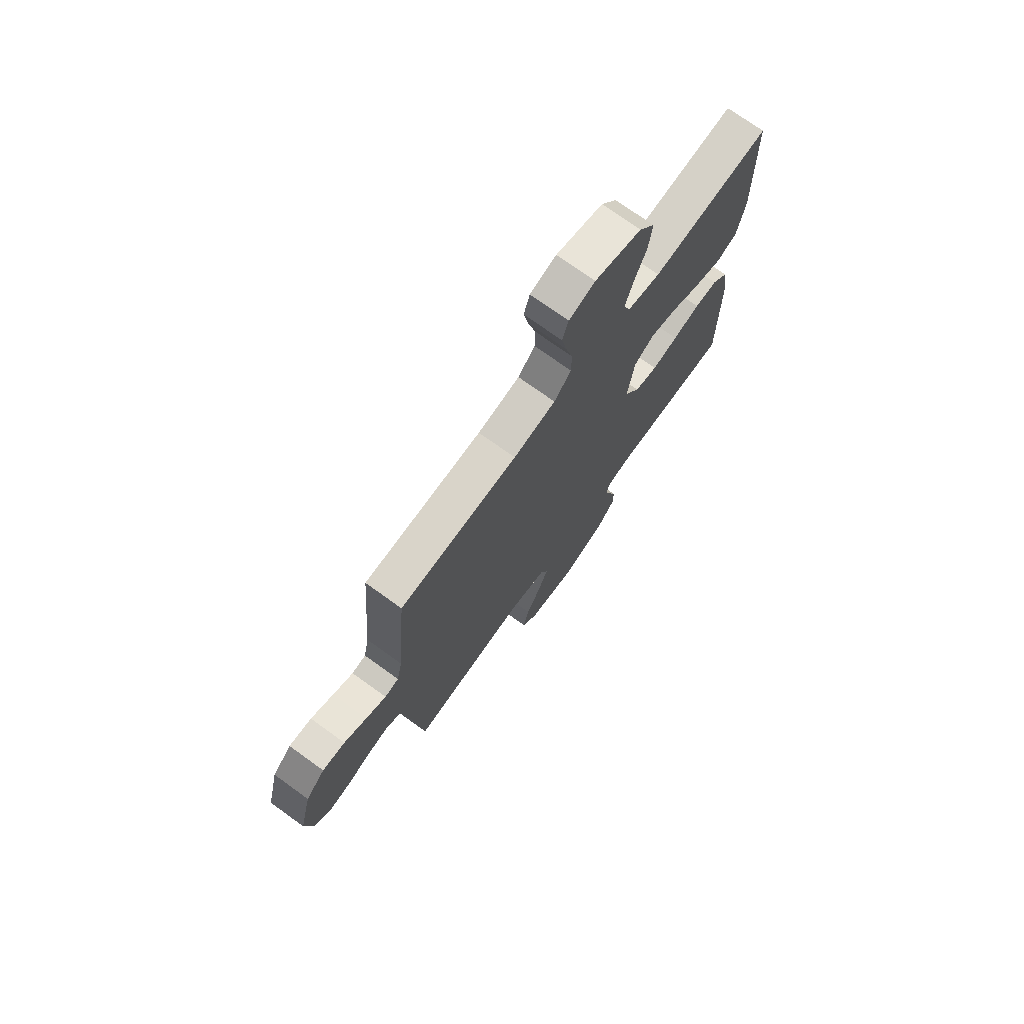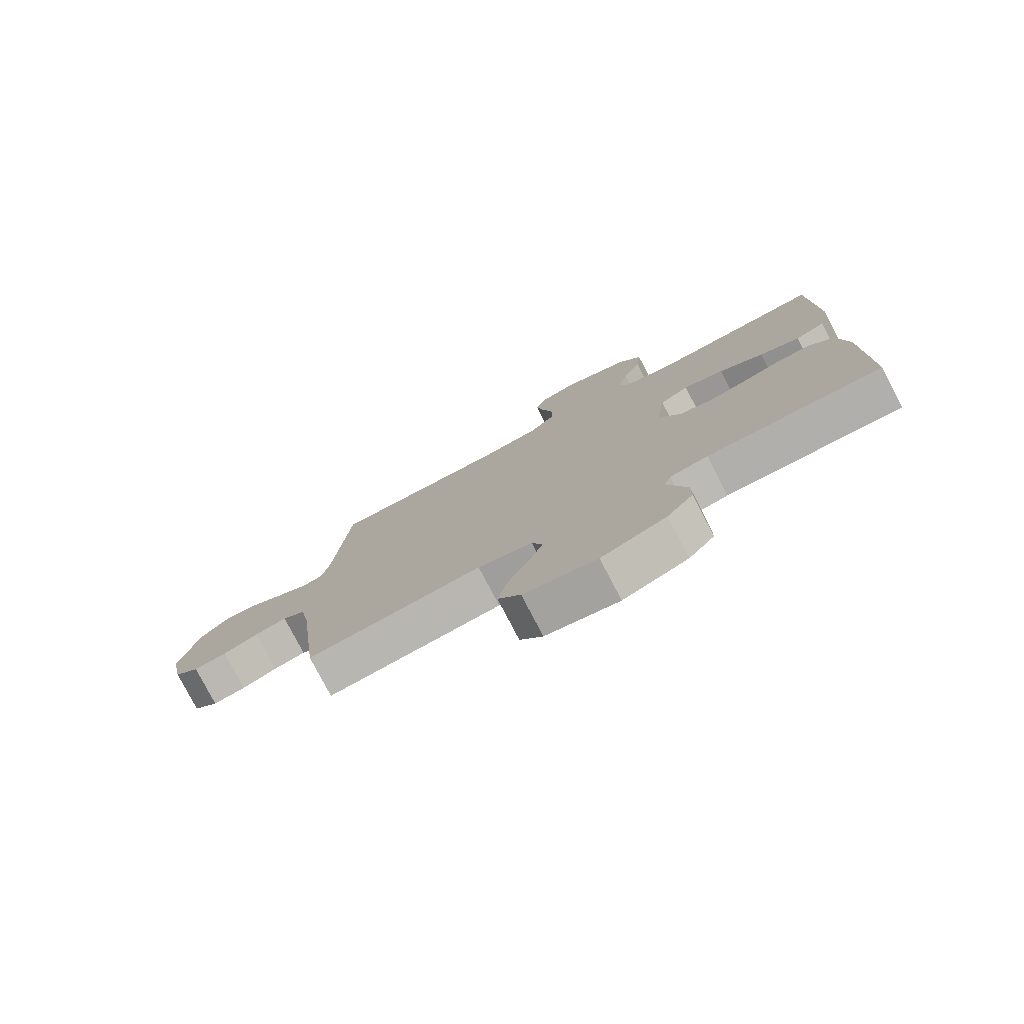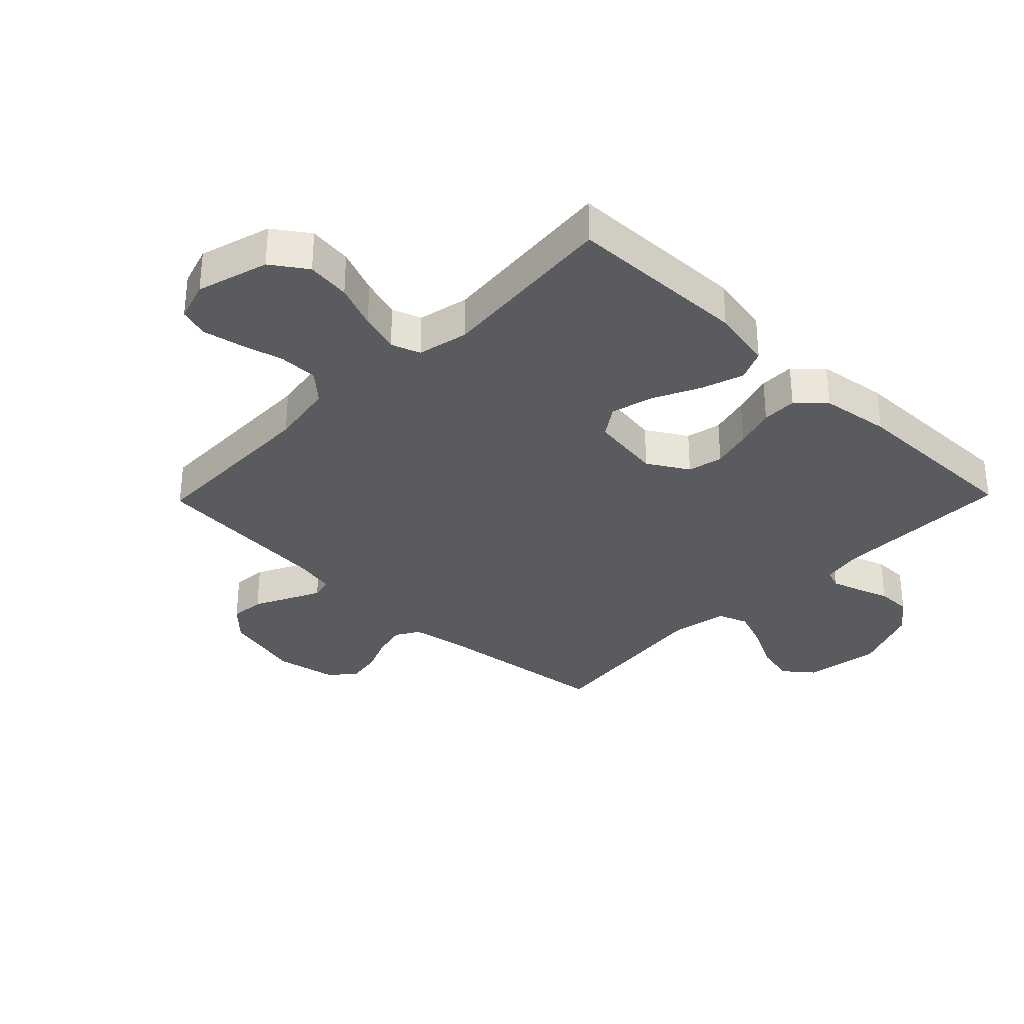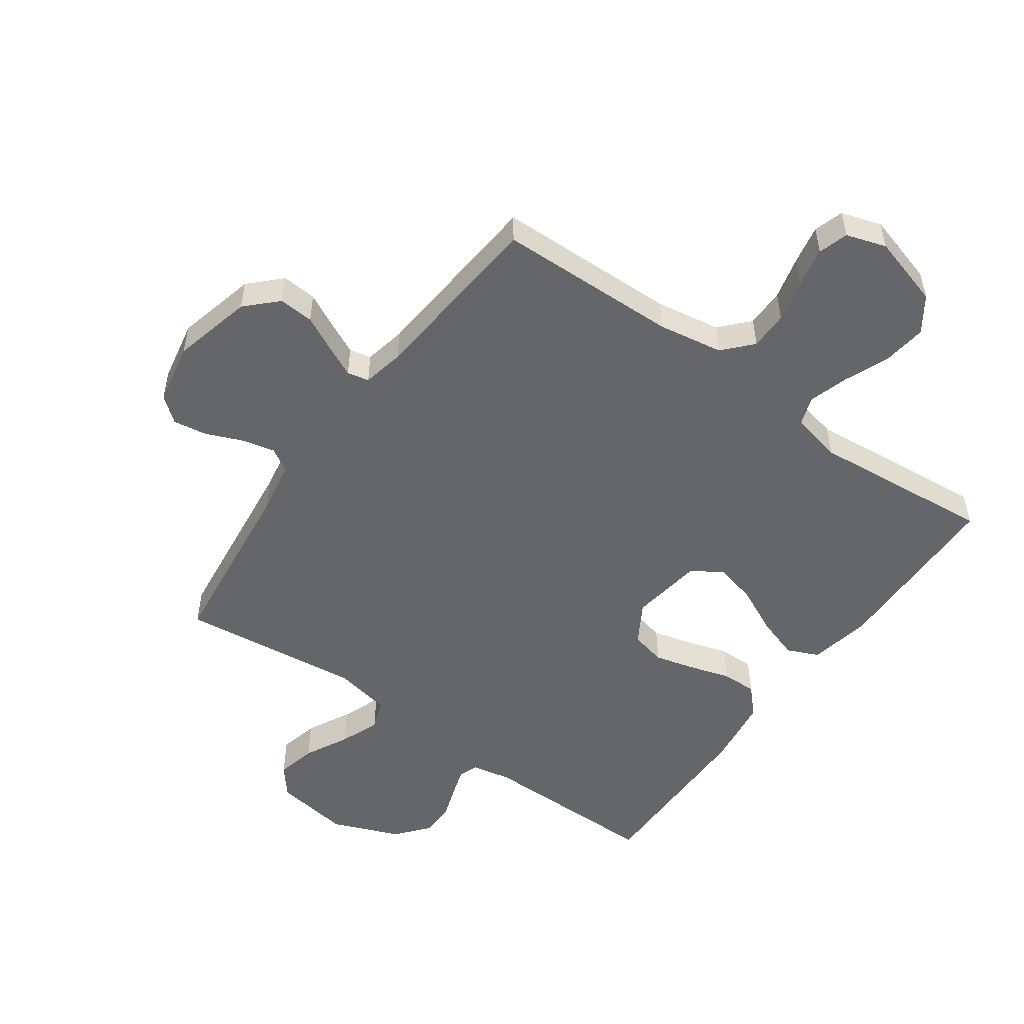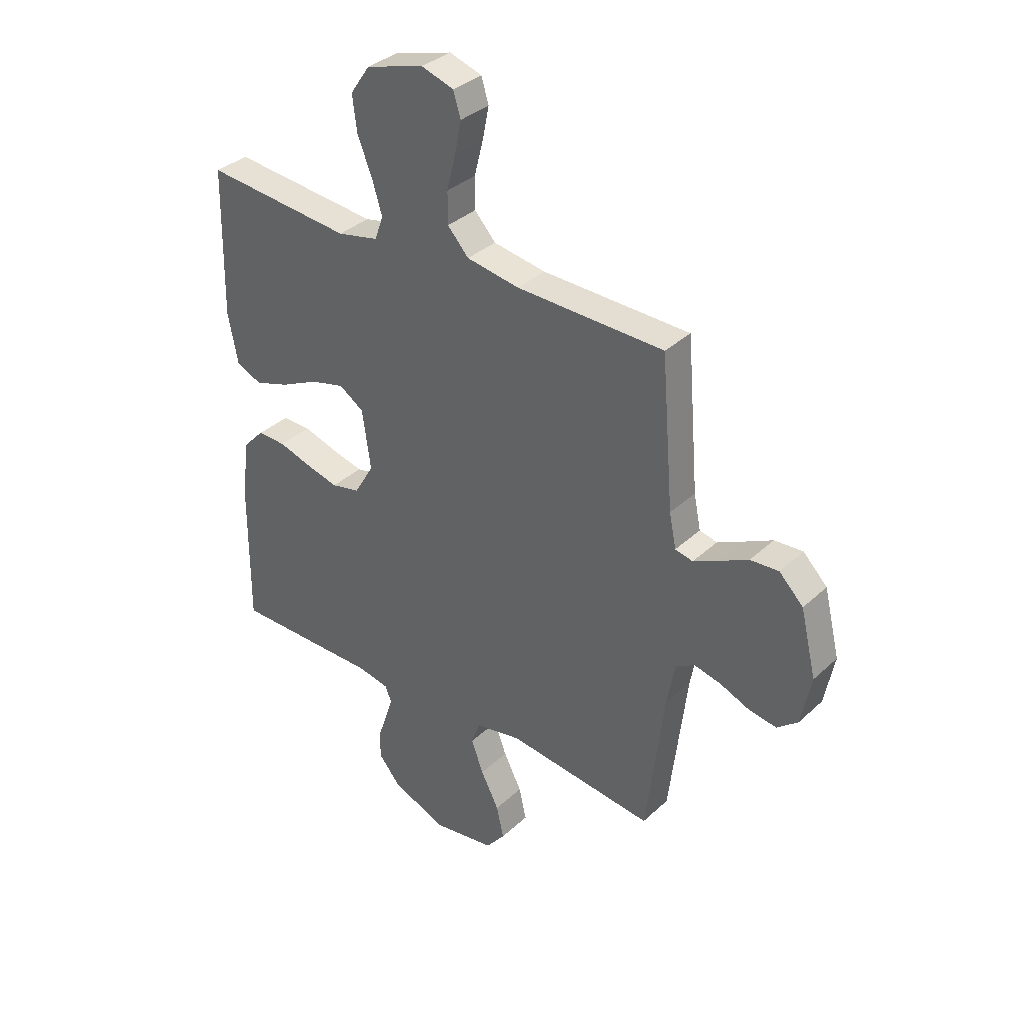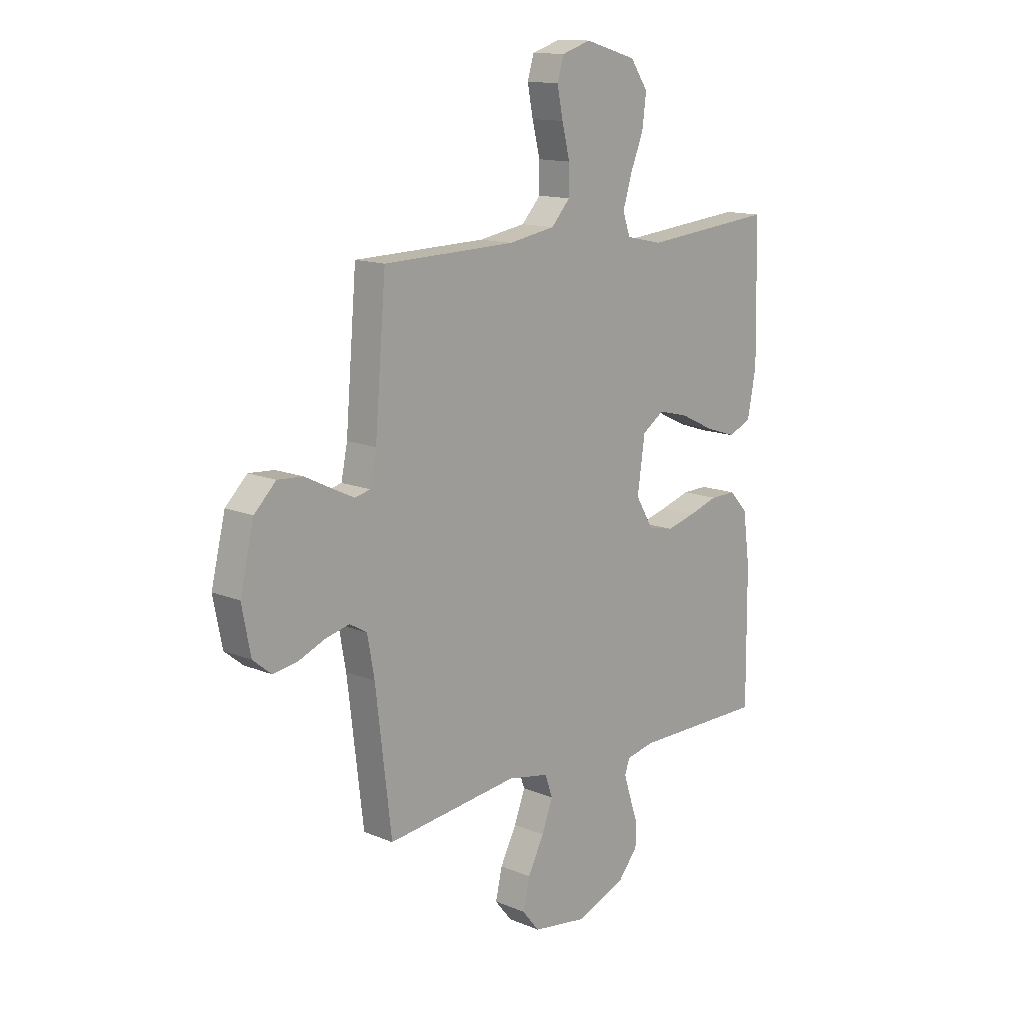
<metadata>
{"format":"obj","ext":"obj","renderer":"f3d","projection":"perspective","resolution":1024,"background":"white","views":[{"elev":73.6,"azim":-54.2,"up":"+Z"},{"elev":-78.2,"azim":27.5,"up":"+Z"},{"elev":-32.6,"azim":45.8,"up":"+Y"},{"elev":-51.9,"azim":-35.6,"up":"+Y"},{"elev":34.9,"azim":-140.6,"up":"+Z"},{"elev":13.6,"azim":-47.1,"up":"+Z"}]}
</metadata>
<code>
v -0.5 0.07 -0.5
v -0.536 0.07 -0.2
v -0.552 0.07 -0.112
v -0.591 0.07 -0.089
v -0.646 0.07 -0.102
v -0.706 0.07 -0.127
v -0.762 0.07 -0.136
v -0.804 0.07 -0.102
v -0.824 0.07 0
v -0.792 0.07 0.132
v -0.743 0.07 0.181
v -0.685 0.07 0.177
v -0.627 0.07 0.148
v -0.575 0.07 0.123
v -0.539 0.07 0.131
v -0.525 0.07 0.2
v -0.5 0.07 0.5
v -0.2 0.07 0.507
v -0.093 0.07 0.525
v -0.05 0.07 0.572
v -0.05 0.07 0.636
v -0.068 0.07 0.707
v -0.081 0.07 0.772
v -0.066 0.07 0.821
v 0 0.07 0.842
v 0.118 0.07 0.808
v 0.158 0.07 0.75
v 0.149 0.07 0.678
v 0.119 0.07 0.604
v 0.099 0.07 0.538
v 0.116 0.07 0.49
v 0.2 0.07 0.472
v 0.5 0.07 0.5
v 0.506 0.07 0.2
v 0.486 0.07 0.098
v 0.434 0.07 0.075
v 0.364 0.07 0.098
v 0.287 0.07 0.135
v 0.217 0.07 0.153
v 0.167 0.07 0.119
v 0.15 0.07 0
v 0.19 0.07 -0.067
v 0.248 0.07 -0.08
v 0.314 0.07 -0.063
v 0.382 0.07 -0.042
v 0.44 0.07 -0.041
v 0.482 0.07 -0.085
v 0.498 0.07 -0.2
v 0.5 0.07 -0.5
v 0.2 0.07 -0.5
v 0.135 0.07 -0.513
v 0.123 0.07 -0.545
v 0.138 0.07 -0.592
v 0.157 0.07 -0.647
v 0.157 0.07 -0.704
v 0.112 0.07 -0.758
v 0 0.07 -0.803
v -0.126 0.07 -0.784
v -0.165 0.07 -0.736
v -0.15 0.07 -0.67
v -0.113 0.07 -0.598
v -0.088 0.07 -0.532
v -0.106 0.07 -0.483
v -0.2 0.07 -0.465
v -0.5 0 -0.5
v -0.536 0 -0.2
v -0.552 0 -0.112
v -0.591 0 -0.089
v -0.646 0 -0.102
v -0.706 0 -0.127
v -0.762 0 -0.136
v -0.804 0 -0.102
v -0.824 0 0
v -0.792 0 0.132
v -0.743 0 0.181
v -0.685 0 0.177
v -0.627 0 0.148
v -0.575 0 0.123
v -0.539 0 0.131
v -0.525 0 0.2
v -0.5 0 0.5
v -0.2 0 0.507
v -0.093 0 0.525
v -0.05 0 0.572
v -0.05 0 0.636
v -0.068 0 0.707
v -0.081 0 0.772
v -0.066 0 0.821
v 0 0 0.842
v 0.118 0 0.808
v 0.158 0 0.75
v 0.149 0 0.678
v 0.119 0 0.604
v 0.099 0 0.538
v 0.116 0 0.49
v 0.2 0 0.472
v 0.5 0 0.5
v 0.506 0 0.2
v 0.486 0 0.098
v 0.434 0 0.075
v 0.364 0 0.098
v 0.287 0 0.135
v 0.217 0 0.153
v 0.167 0 0.119
v 0.15 0 0
v 0.19 0 -0.067
v 0.248 0 -0.08
v 0.314 0 -0.063
v 0.382 0 -0.042
v 0.44 0 -0.041
v 0.482 0 -0.085
v 0.498 0 -0.2
v 0.5 0 -0.5
v 0.2 0 -0.5
v 0.135 0 -0.513
v 0.123 0 -0.545
v 0.138 0 -0.592
v 0.157 0 -0.647
v 0.157 0 -0.704
v 0.112 0 -0.758
v 0 0 -0.803
v -0.126 0 -0.784
v -0.165 0 -0.736
v -0.15 0 -0.67
v -0.113 0 -0.598
v -0.088 0 -0.532
v -0.106 0 -0.483
v -0.2 0 -0.465
f 59 60 61
f 58 59 61
f 57 58 61
f 56 57 61
f 55 56 61
f 54 55 61
f 53 54 61
f 52 53 61 62
f 51 52 62 63
f 48 49 50
f 47 48 50
f 46 47 50
f 45 46 50
f 44 45 50
f 51 63 64
f 50 51 64
f 44 50 64
f 43 44 64
f 36 37 38
f 35 36 38
f 34 35 38
f 33 34 38
f 32 33 38
f 31 32 38 39
f 30 31 39 40
f 27 28 29
f 26 27 29
f 25 26 29
f 24 25 29
f 23 24 29
f 22 23 29
f 21 22 29
f 20 21 29 30
f 30 40 41
f 20 30 41
f 19 20 41
f 16 17 18
f 18 19 41
f 16 18 41
f 15 16 41
f 11 12 13
f 10 11 13
f 9 10 13
f 8 9 13
f 7 8 13
f 6 7 13
f 5 6 13
f 4 5 13 14
f 15 41 42
f 14 15 42
f 4 14 42
f 3 4 42
f 42 43 64
f 3 42 64
f 2 3 64
f 1 2 64
f 125 124 123
f 125 123 122
f 125 122 121
f 125 121 120
f 125 120 119
f 125 119 118
f 125 118 117
f 126 125 117 116
f 127 126 116 115
f 114 113 112
f 114 112 111
f 114 111 110
f 114 110 109
f 114 109 108
f 128 127 115
f 128 115 114
f 128 114 108
f 128 108 107
f 102 101 100
f 102 100 99
f 102 99 98
f 102 98 97
f 102 97 96
f 103 102 96 95
f 104 103 95 94
f 93 92 91
f 93 91 90
f 93 90 89
f 93 89 88
f 93 88 87
f 93 87 86
f 93 86 85
f 94 93 85 84
f 105 104 94
f 105 94 84
f 105 84 83
f 82 81 80
f 105 83 82
f 105 82 80
f 105 80 79
f 77 76 75
f 77 75 74
f 77 74 73
f 77 73 72
f 77 72 71
f 77 71 70
f 77 70 69
f 78 77 69 68
f 106 105 79
f 106 79 78
f 106 78 68
f 106 68 67
f 128 107 106
f 128 106 67
f 128 67 66
f 128 66 65
f 1 65 66 2
f 2 66 67 3
f 3 67 68 4
f 4 68 69 5
f 5 69 70 6
f 6 70 71 7
f 7 71 72 8
f 8 72 73 9
f 9 73 74 10
f 10 74 75 11
f 11 75 76 12
f 12 76 77 13
f 13 77 78 14
f 14 78 79 15
f 15 79 80 16
f 16 80 81 17
f 17 81 82 18
f 18 82 83 19
f 19 83 84 20
f 20 84 85 21
f 21 85 86 22
f 22 86 87 23
f 23 87 88 24
f 24 88 89 25
f 25 89 90 26
f 26 90 91 27
f 27 91 92 28
f 28 92 93 29
f 29 93 94 30
f 30 94 95 31
f 31 95 96 32
f 32 96 97 33
f 33 97 98 34
f 34 98 99 35
f 35 99 100 36
f 36 100 101 37
f 37 101 102 38
f 38 102 103 39
f 39 103 104 40
f 40 104 105 41
f 41 105 106 42
f 42 106 107 43
f 43 107 108 44
f 44 108 109 45
f 45 109 110 46
f 46 110 111 47
f 47 111 112 48
f 48 112 113 49
f 49 113 114 50
f 50 114 115 51
f 51 115 116 52
f 52 116 117 53
f 53 117 118 54
f 54 118 119 55
f 55 119 120 56
f 56 120 121 57
f 57 121 122 58
f 58 122 123 59
f 59 123 124 60
f 60 124 125 61
f 61 125 126 62
f 62 126 127 63
f 63 127 128 64
f 64 128 65 1

</code>
